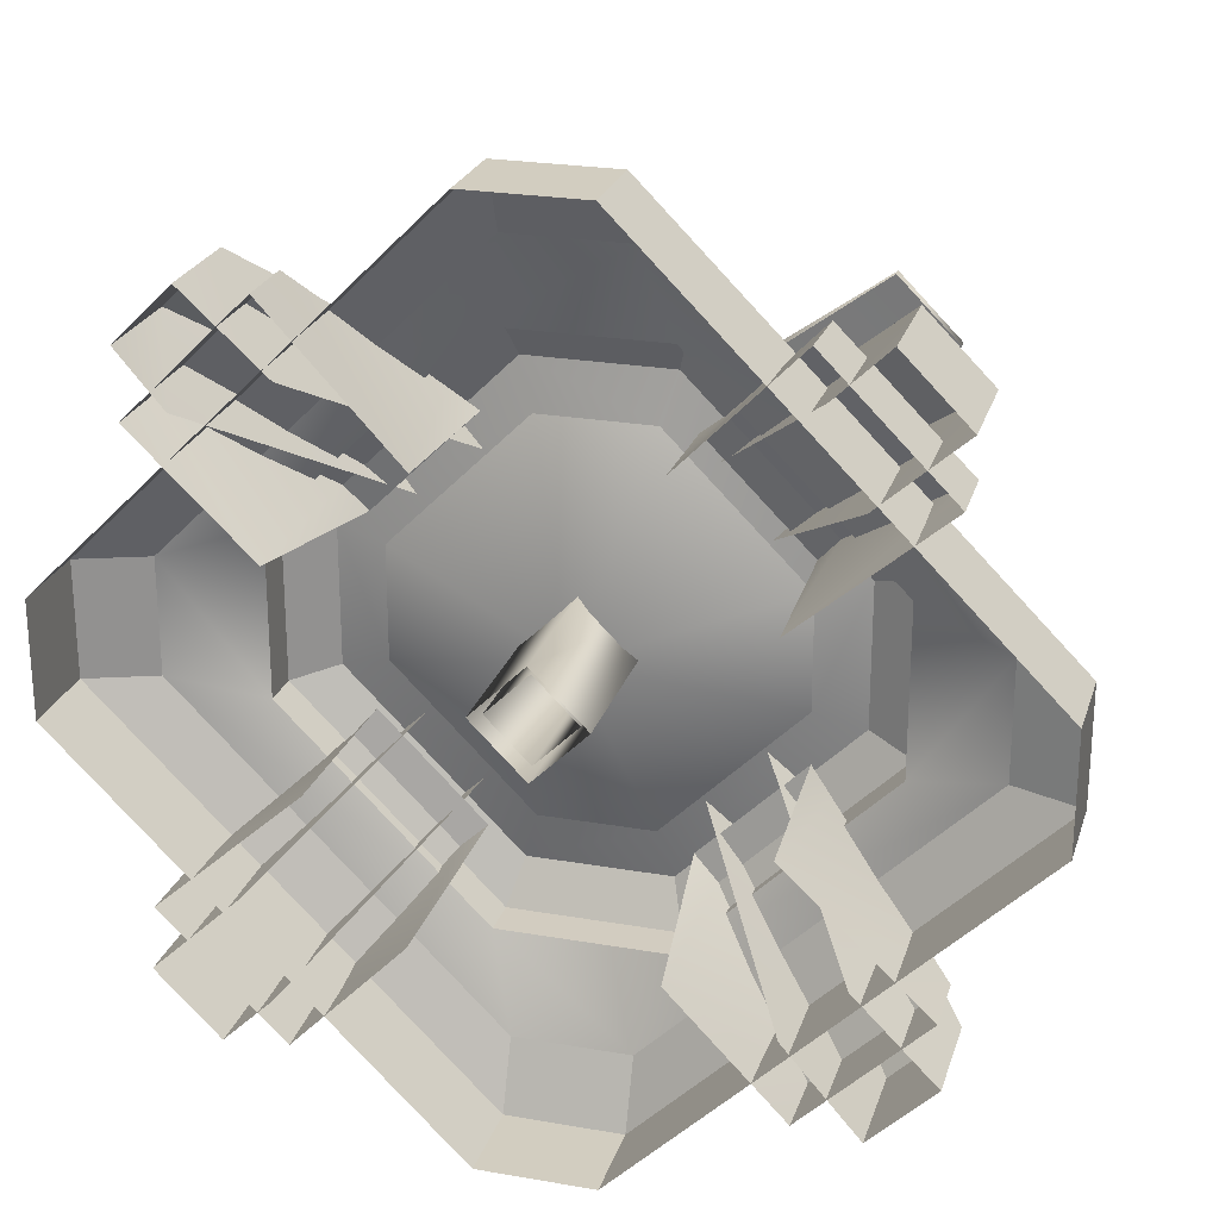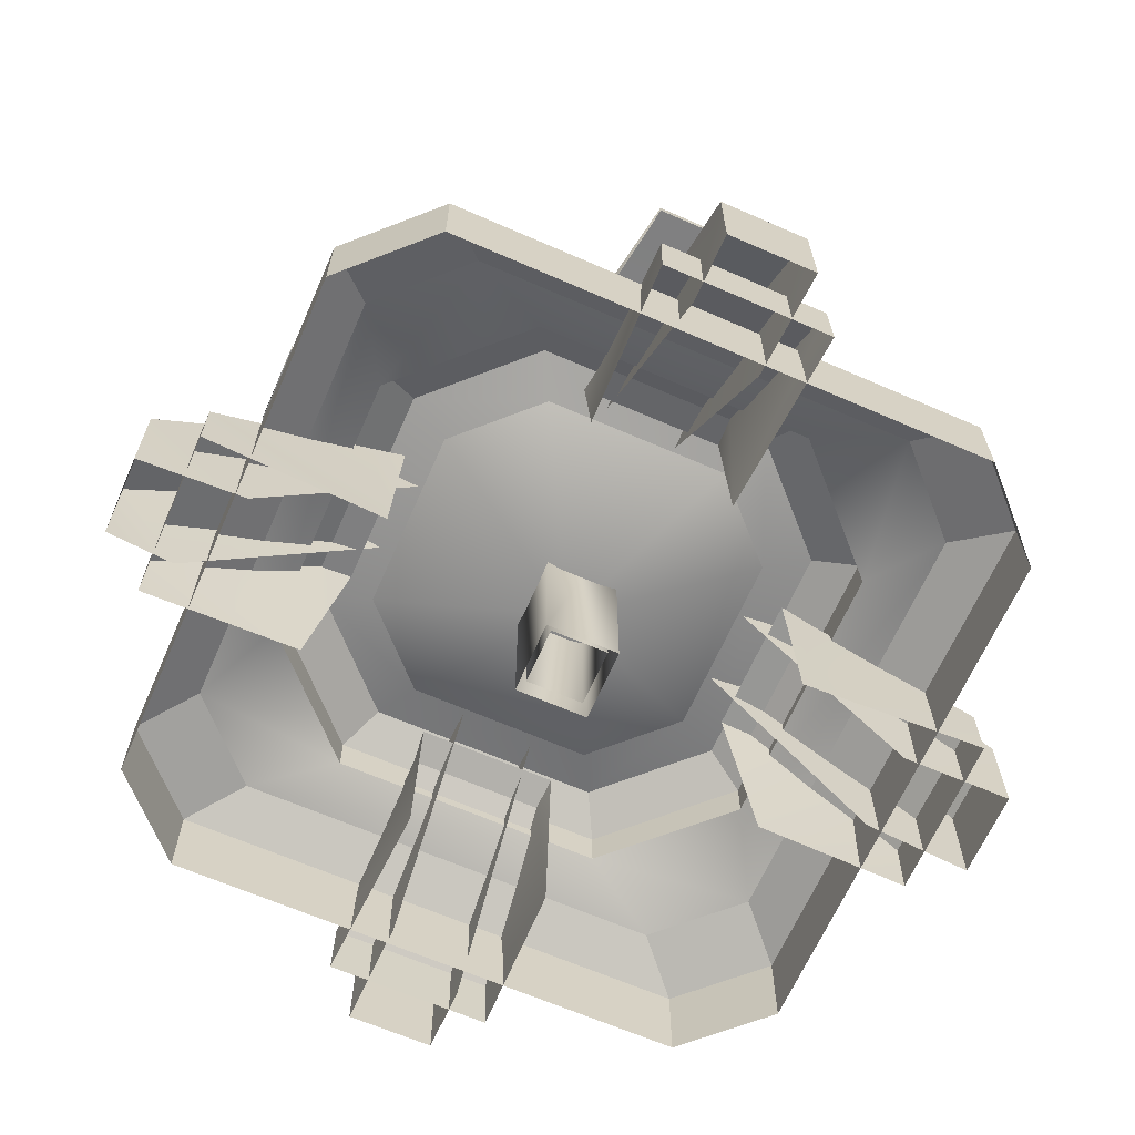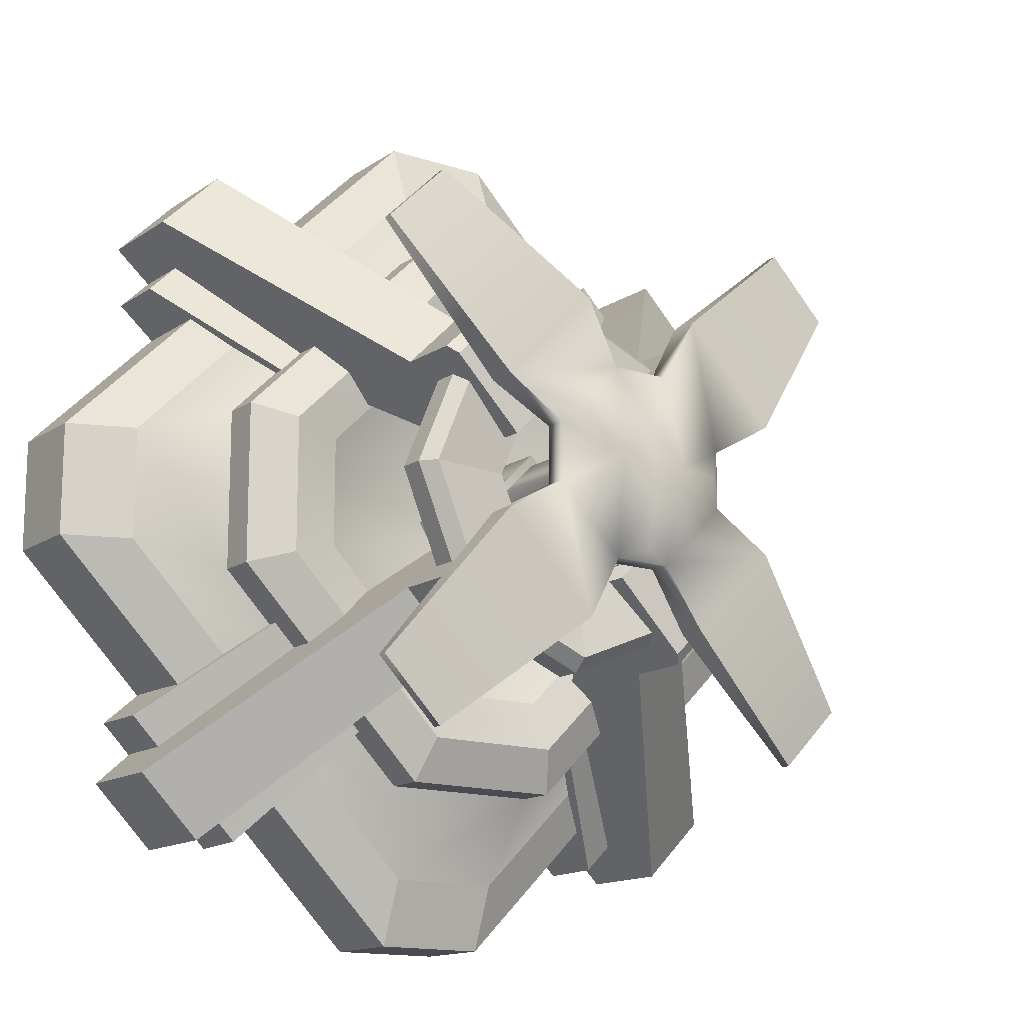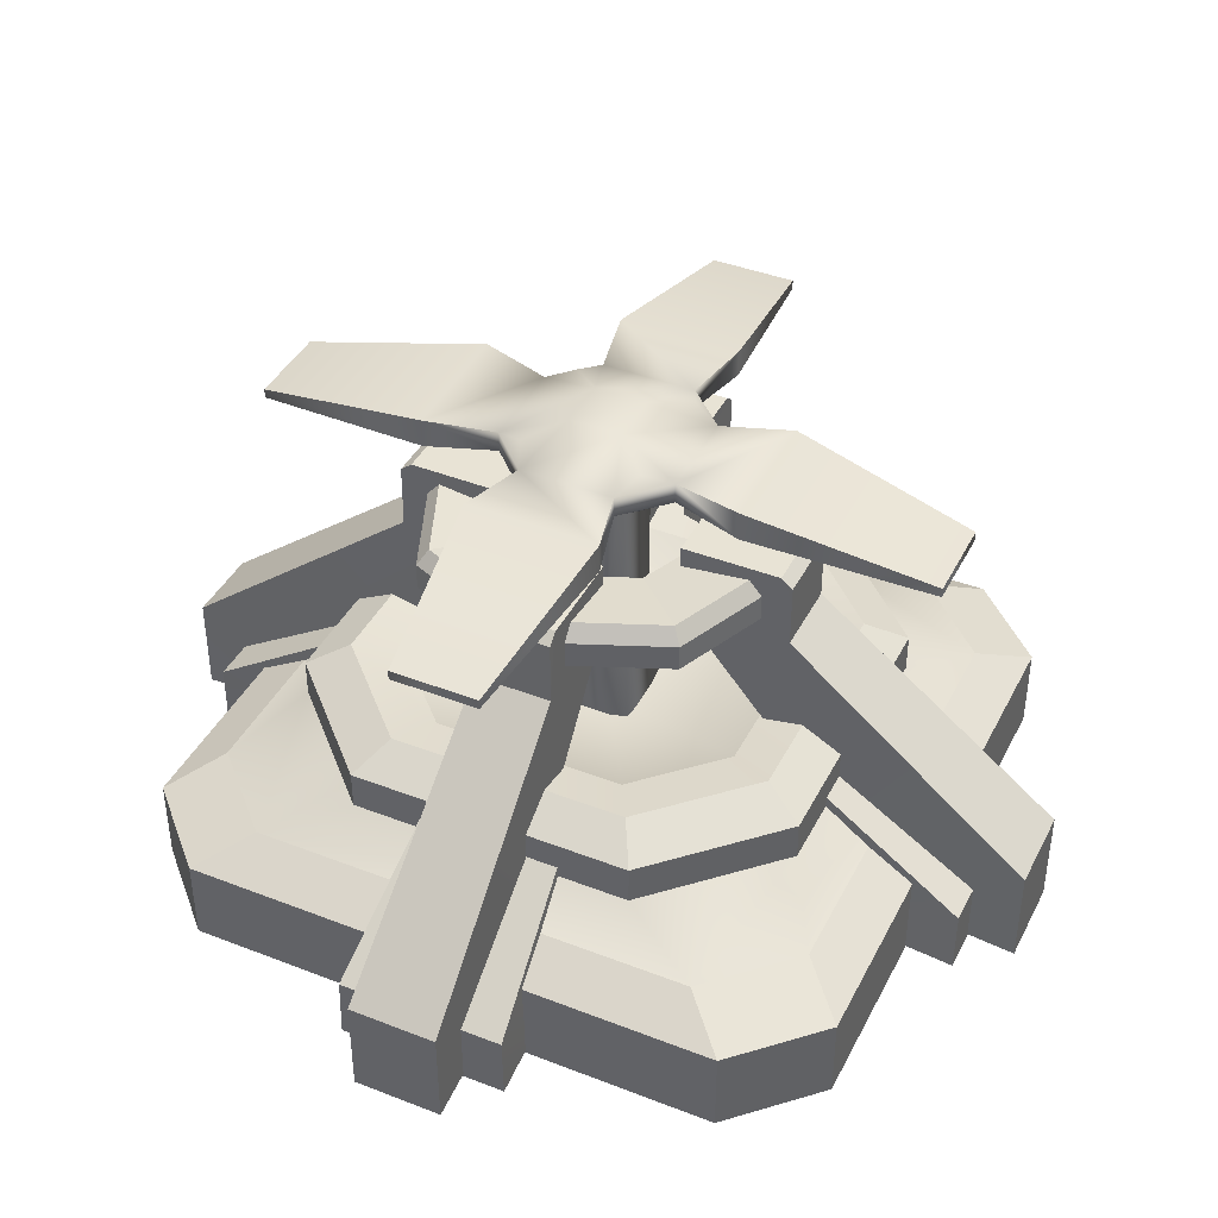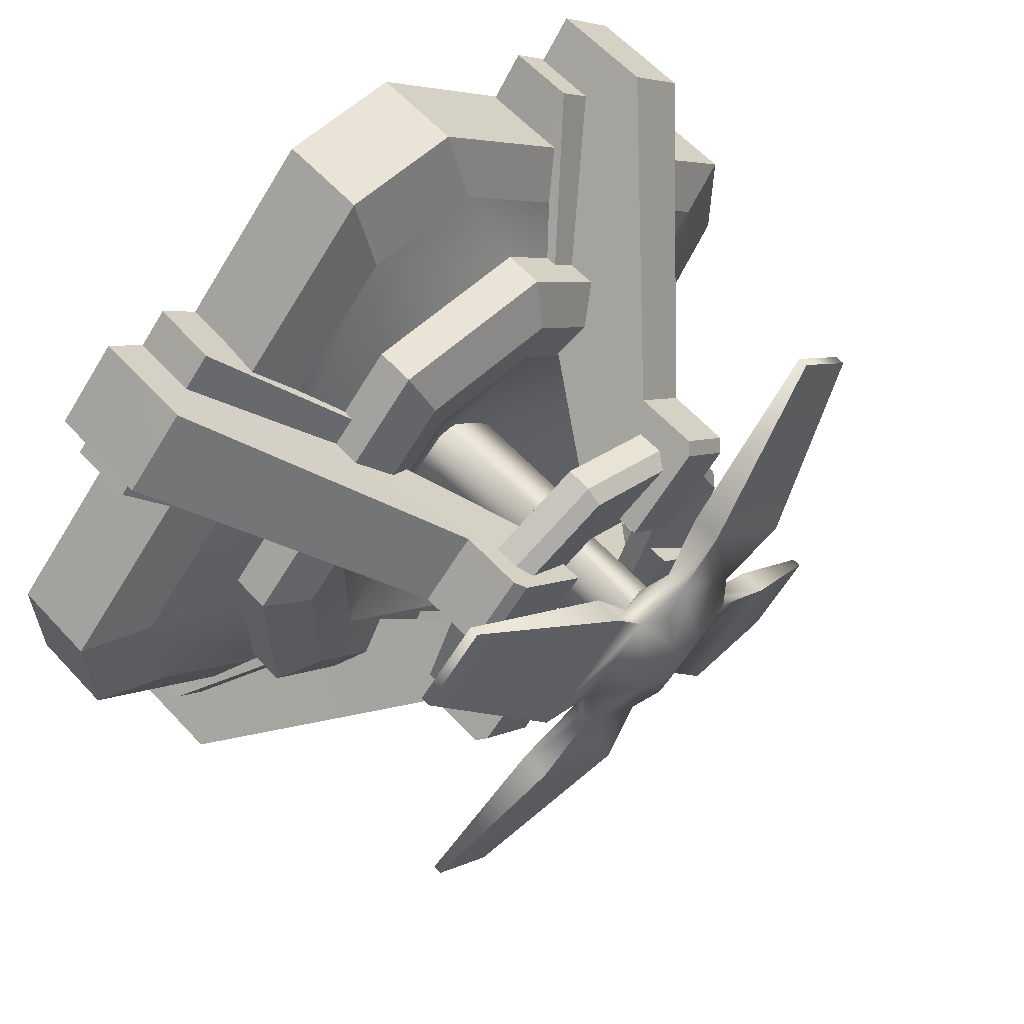
<metadata>
{"format":"obj","ext":"obj","renderer":"f3d","projection":"perspective","resolution":1024,"background":"white","views":[{"elev":24.3,"azim":16.0,"up":"+Z"},{"elev":-65.4,"azim":21.3,"up":"+Y"},{"elev":-14.5,"azim":144.6,"up":"+Z"},{"elev":41.0,"azim":70.3,"up":"+Y"},{"elev":60.8,"azim":137.4,"up":"+Z"}]}
</metadata>
<code>
o base,ox=-0.00,oy=12.20,oz=0.00,p=,mx=0.00,my=13.00,mz=0.00,r=24.00,h=41.00,t1=Arm_color.dds,t2=Arm_other.dds
v -16.32 5.54 -19.88
v -13.51 -0.1884 -17.13
v -16.31 -0.1887 -19.88
v -6.609 16.78 -9.655
v -2.178 16.78 -5.192
v -6.144 20.95 -9.179
v -2.168 20.95 -5.203
v -6.614 20.42 -9.649
v -19.87 5.54 -16.33
v -19.88 -0.1887 -16.31
v -15.34 0.2412 -12.03
v -9.7 16.78 -6.563
v -5.224 16.78 -2.147
v -9.22 20.95 -6.103
v -9.69 20.42 -6.573
v -5.244 20.95 -2.127
v 19.81 5.54 -16.33
v 15.21 0.2411 -12.03
v 19.82 -0.1887 -16.31
v 9.607 16.78 -6.562
v 5.127 16.78 -2.15
v 9.121 20.95 -6.099
v 9.592 20.42 -6.57
v 5.149 20.95 -2.127
v 16.26 5.54 -19.87
v 16.25 -0.1887 -19.88
v 11.94 0.2412 -15.3
v 6.509 16.78 -9.66
v 2.094 16.78 -5.182
v 6.045 20.95 -9.175
v 6.516 20.42 -9.646
v 2.073 20.95 -5.203
v -16.49 -0.1886 19.64
v -12.05 0.2424 15.27
v -16.51 5.54 19.62
v -6.743 16.79 9.508
v -2.218 16.78 5.139
v -6.304 20.95 8.998
v -6.774 20.42 9.469
v -2.303 20.96 5.056
v -19.69 5.539 16.44
v -17.14 -0.1874 13.44
v -19.7 -0.1888 16.43
v -9.554 16.78 6.697
v -5.208 16.78 2.149
v -9.051 20.95 6.25
v -9.523 20.42 6.721
v -5.109 20.96 2.25
v 16.26 5.54 19.81
v 13.46 -0.1885 17.06
v 16.25 -0.1887 19.82
v 6.515 16.78 9.641
v 2.082 16.78 5.181
v 6.023 20.95 9.14
v 6.497 20.42 9.614
v 2.073 20.95 5.19
v 19.8 5.54 16.26
v 19.82 -0.1887 16.25
v 15.22 0.2411 11.98
v 9.607 16.78 6.548
v 5.125 16.78 2.139
v 9.099 20.95 6.064
v 9.573 20.42 6.538
v 5.149 20.95 2.114
v 13.61 11.34 3.955
v 4.659 10.12 16.12
v 16.1 10.12 4.679
v 3.935 11.34 13.63
v -4.714 10.12 16.12
v -13.67 11.34 3.954
v -16.16 10.12 4.679
v -3.99 11.34 13.63
v -4.714 7.904 16.12
v -16.16 7.903 4.679
v 16.1 10.12 -4.694
v 13.61 11.34 -3.97
v 4.659 7.903 -16.15
v -4.714 10.12 -16.15
v 4.66 10.12 -16.15
v -4.714 7.903 -16.15
v 12.34 9.237 -6.814
v 5.354 9.707 -11.21
v 11.15 9.707 -5.408
v 6.745 9.238 -12.4
v -6.855 9.237 12.38
v -19.51 3.51 12.77
v -12.81 3.511 19.46
v -12.44 9.238 6.786
v -19.52 3.511 -12.82
v -6.839 9.238 -12.4
v -12.83 3.51 -19.51
v -12.43 9.237 -6.813
v 12.34 9.237 6.8
v 12.77 3.51 19.44
v 19.46 3.511 12.75
v 6.746 9.238 12.39
v -25.11 4.738 3.207
v -3.276 6.205 21.24
v -21.3 6.206 3.207
v -3.276 4.738 25.04
v -3.276 -0.1887 -25.11
v -25.11 4.738 -3.287
v -3.276 4.738 -25.11
v -25.11 -0.1887 -3.287
v 3.935 11.34 -13.65
v 10.85 10.85 -3.164
v 3.11 10.85 -10.9
v -3.989 11.34 -13.65
v -3.219 10.85 -10.9
v 10.85 10.85 3.164
v 3.11 10.85 10.89
v -3.219 10.85 10.89
v -10.94 10.85 3.164
v -13.67 11.34 -3.97
v -10.94 10.85 -3.165
v -16.16 10.12 -4.695
v 4.659 7.904 16.12
v 16.1 7.903 4.679
v -5.449 9.707 -11.21
v -11.25 9.707 -5.408
v 16.1 7.904 -4.695
v -11.25 9.707 5.395
v -5.449 9.707 11.2
v 5.354 9.707 11.2
v 11.15 9.707 5.395
v -3.276 -0.1887 25.04
v -25.11 -0.1887 3.207
v 3.218 4.738 25.04
v 3.218 -0.1887 25.04
v -16.16 7.904 -4.695
v 25.05 -0.1887 -3.287
v 25.05 4.738 3.208
v 25.05 -0.1887 3.208
v 25.05 4.738 -3.287
v 3.218 6.205 21.24
v 3.219 -0.1887 -25.11
v 3.219 4.738 -25.11
v 12.77 3.51 -19.51
v 19.46 3.511 -12.82
v 3.219 6.206 -21.3
v -3.276 6.206 -21.3
v -21.3 6.205 -3.287
v 21.24 6.206 3.208
v 21.24 6.205 -3.287
v 19.49 -0.1702 12.71
v 12.7 -0.1686 19.51
v 19.49 -0.1703 -12.78
v 12.7 -0.1684 -19.58
v -19.55 -0.1702 -12.78
v -12.76 -0.1683 -19.58
v -12.78 -0.1703 19.49
v -19.57 -0.1684 12.69
v 6.322 -0.1753 12.89
v -12.95 -0.1757 6.323
v -5.7 0.2562 11.54
v -11.63 0.2561 -5.661
v 11.5 0.256 5.616
v 11.5 0.2562 -5.659
v 6.326 -0.1757 -12.96
v -6.389 -0.176 -12.95
v -0.06468 6.56 0.009252
f 1 2 3
f 2 1 4
f 5 2 4
f 6 5 4
f 6 7 5
f 6 4 8
f 9 10 11
f 12 9 11
f 12 11 13
f 12 13 14
f 12 14 15
f 14 13 16
f 17 18 19
f 20 18 17
f 21 18 20
f 22 21 20
f 22 20 23
f 22 24 21
f 25 26 27
f 27 28 25
f 27 29 28
f 28 29 30
f 28 30 31
f 30 29 32
f 33 34 35
f 34 36 35
f 34 37 36
f 36 37 38
f 36 38 39
f 38 37 40
f 41 42 43
f 44 42 41
f 45 42 44
f 46 45 44
f 46 44 47
f 46 48 45
f 49 50 51
f 52 50 49
f 53 50 52
f 54 53 52
f 54 52 55
f 54 56 53
f 57 58 59
f 60 57 59
f 60 59 61
f 60 61 62
f 60 62 63
f 62 61 64
f 17 26 25
f 17 19 26
f 57 51 58
f 57 49 51
f 65 66 67
f 65 68 66
f 69 70 71
f 69 72 70
f 71 73 69
f 71 74 73
f 75 65 67
f 75 76 65
f 77 78 79
f 77 80 78
f 81 82 83
f 81 84 82
f 85 86 87
f 85 88 86
f 89 90 91
f 89 92 90
f 93 94 95
f 93 96 94
f 97 98 99
f 97 100 98
f 9 4 1
f 9 12 4
f 43 35 41
f 43 33 35
f 101 102 103
f 101 104 102
f 72 66 68
f 72 69 66
f 105 106 76
f 105 107 106
f 108 107 105
f 108 109 107
f 110 68 65
f 110 111 68
f 72 111 112
f 72 68 111
f 112 70 72
f 112 113 70
f 114 109 108
f 114 115 109
f 70 115 114
f 70 113 115
f 65 106 110
f 65 76 106
f 116 108 78
f 116 114 108
f 67 117 118
f 67 66 117
f 119 92 120
f 119 90 92
f 118 75 67
f 118 121 75
f 122 85 123
f 122 88 85
f 124 93 125
f 124 96 93
f 97 126 100
f 97 127 126
f 126 128 100
f 126 129 128
f 70 116 71
f 70 114 116
f 116 74 71
f 116 130 74
f 131 132 133
f 131 134 132
f 128 98 100
f 128 135 98
f 136 103 137
f 136 101 103
f 138 81 139
f 138 84 81
f 35 44 41
f 35 36 44
f 104 97 102
f 104 127 97
f 131 137 134
f 131 136 137
f 38 48 46
f 38 40 48
f 9 3 10
f 9 1 3
f 140 80 77
f 140 141 80
f 73 135 117
f 73 98 135
f 99 130 142
f 99 74 130
f 118 135 143
f 118 117 135
f 77 144 140
f 77 121 144
f 74 98 73
f 74 99 98
f 143 121 118
f 143 144 121
f 80 142 130
f 80 141 142
f 108 79 78
f 108 105 79
f 137 144 134
f 137 140 144
f 135 132 143
f 135 128 132
f 60 49 57
f 60 52 49
f 130 78 80
f 130 116 78
f 14 7 6
f 14 16 7
f 103 142 141
f 103 102 142
f 145 94 146
f 145 95 94
f 138 147 148
f 138 139 147
f 149 91 150
f 149 89 91
f 121 79 75
f 121 77 79
f 62 56 54
f 62 64 56
f 132 144 143
f 132 134 144
f 132 129 133
f 132 128 129
f 151 86 152
f 151 87 86
f 117 69 73
f 117 66 69
f 75 105 76
f 75 79 105
f 142 97 99
f 142 102 97
f 23 28 31
f 23 20 28
f 44 39 47
f 44 36 39
f 32 22 30
f 32 24 22
f 63 52 60
f 63 55 52
f 28 17 25
f 28 20 17
f 137 141 140
f 137 103 141
f 15 6 8
f 15 14 6
f 62 55 63
f 62 54 55
f 46 39 38
f 46 47 39
f 22 31 30
f 22 23 31
f 15 4 12
f 15 8 4
f 94 153 146
f 94 96 153
f 153 96 124
f 154 88 122
f 154 86 88
f 154 152 86
f 155 123 85
f 155 85 87
f 155 87 151
f 156 89 149
f 156 92 89
f 156 120 92
f 157 125 93
f 157 93 95
f 157 95 145
f 83 158 81
f 158 139 81
f 158 147 139
f 159 82 84
f 138 159 84
f 138 148 159
f 91 160 150
f 91 90 160
f 160 90 119
f 106 107 161
f 106 161 110
f 107 109 161
f 161 109 115
f 161 115 113
f 161 111 110
f 161 113 112
f 161 112 111
o arms2,ox=-0.00,oy=14.35,oz=0.00,p=base,
v 2.325 23.13 -0.005641
v -0.04201 0.1893 2.361
v 2.325 0.1893 -0.005653
v -0.04201 23.13 2.361
v -2.409 0.1893 -0.005653
v -2.409 23.13 -0.005641
v -0.04201 23.13 -2.372
v -0.04201 0.1893 -2.372
v 1.608 24.31 -5.455
v 8.966 24.07 -3.694
v 5.408 24.31 -1.656
v 3.646 24.07 -9.013
v 11.94 23.05 -15.44
v 15.4 23.05 -11.99
v -1.692 25.5 -5.455
v -8.86 25.68 -3.884
v -5.492 25.5 -1.656
v -3.92 25.68 -8.823
v -0.04201 26.69 2.124
v -0.04201 26.69 -2.136
v -2.172 26.69 -0.00564
v 2.088 26.69 -0.00564
v 15.4 23.59 -11.99
v 8.966 25.74 -3.694
v -5.492 25.5 1.644
v -3.73 25.74 9.002
v -1.692 25.5 5.444
v -9.05 25.74 3.683
v 5.408 25.5 -1.656
v 3.646 25.74 -9.013
v 1.608 25.5 -5.455
v 11.94 23.59 -15.44
v -15.48 23.59 11.97
v -12.02 23.59 15.43
v -12.02 23.05 15.43
v -15.48 23.05 11.97
v -9.05 24.07 3.683
v -3.73 24.07 9.002
v 1.608 25.5 5.444
v 8.966 25.74 3.683
v 5.408 25.5 1.644
v 3.646 25.74 9.002
v 15.4 23.05 11.97
v 11.94 23.59 15.43
v 11.94 23.05 15.43
v 15.4 23.59 11.97
v 8.966 24.07 3.683
v 3.646 24.07 9.002
v -8.86 24.13 -3.884
v -15.48 23.59 -11.99
v -15.48 23.05 -11.99
v -12.02 23.59 -15.44
v -12.02 23.05 -15.44
v -3.92 24.13 -8.823
v -1.692 24.31 -5.455
v -5.492 24.31 1.644
v -5.492 24.31 -1.656
v 1.608 24.31 5.444
v -1.692 24.31 5.444
v 5.408 24.31 1.644
v -4.858 23.74 -0.005655
v -0.04201 23.74 -4.821
v -0.04201 23.74 4.81
v 4.774 23.74 -0.005655
v -4.853 26.05 -0.005655
v -0.04201 26.05 -4.817
v -0.04201 26.05 4.805
v 4.769 26.05 -0.005655
v -3.054 -0.3605 -0.006384
v -0.04742 15.12 -3.013
v -0.04742 -0.3605 -3.013
v -3.054 15.12 -0.006377
v -0.04742 -0.3605 3
v 2.959 15.12 -0.00632
v -0.04742 15.12 3
v 2.959 -0.3605 -0.006384
f 162 163 164
f 162 165 163
f 166 165 167
f 166 163 165
f 168 164 169
f 168 162 164
f 168 166 167
f 168 169 166
f 170 171 172
f 170 173 171
f 171 174 175
f 171 173 174
f 176 177 178
f 176 179 177
f 180 181 182
f 180 183 181
f 171 184 185
f 171 175 184
f 186 187 188
f 186 189 187
f 190 191 192
f 190 185 191
f 174 184 175
f 174 193 184
f 185 193 191
f 185 184 193
f 173 193 174
f 173 191 193
f 187 194 195
f 187 189 194
f 196 194 197
f 196 195 194
f 198 194 189
f 198 197 194
f 199 195 196
f 199 187 195
f 200 201 202
f 200 203 201
f 204 205 206
f 204 207 205
f 208 207 204
f 208 201 207
f 203 207 201
f 203 205 207
f 209 205 203
f 209 206 205
f 210 211 212
f 210 177 211
f 212 213 214
f 212 211 213
f 215 213 179
f 215 214 213
f 177 213 211
f 177 179 213
f 192 191 173
f 170 192 173
f 176 192 170
f 176 170 216
f 176 216 179
f 216 215 179
f 217 198 189
f 186 217 189
f 218 217 186
f 218 186 178
f 218 178 177
f 218 177 210
f 219 209 203
f 200 219 203
f 200 220 219
f 200 188 220
f 220 188 187
f 220 187 199
f 190 171 185
f 190 172 171
f 221 172 190
f 221 190 202
f 221 202 201
f 221 201 208
f 218 222 217
f 167 217 222
f 218 167 222
f 218 216 167
f 220 217 167
f 165 220 167
f 168 167 216
f 168 216 223
f 223 216 170
f 168 223 170
f 168 170 162
f 165 224 220
f 224 219 220
f 165 219 224
f 165 162 219
f 170 172 162
f 221 219 162
f 162 172 225
f 221 162 225
f 221 225 172
f 178 186 226
f 182 226 186
f 182 178 226
f 182 176 178
f 182 186 188
f 182 188 180
f 182 181 176
f 181 227 176
f 192 176 227
f 192 227 181
f 183 192 181
f 188 228 180
f 188 200 228
f 180 228 200
f 180 200 183
f 183 190 192
f 183 200 202
f 183 229 190
f 183 202 229
f 202 190 229
f 219 208 209
f 219 221 208
f 208 206 209
f 208 204 206
f 220 198 217
f 220 199 198
f 199 197 198
f 199 196 197
f 218 215 216
f 218 210 215
f 210 214 215
f 210 212 214
f 230 231 232
f 230 233 231
f 234 235 236
f 234 237 235
f 231 237 232
f 231 235 237
f 233 234 236
f 233 230 234
f 235 233 236
f 235 231 233
o arms1,ox=-0.00,oy=0.00,oz=0.00,p=base,
v -7.602 19.33 -7.561
v -0.04742 17.84 -10.69
v -7.602 17.84 -7.561
v -0.04742 19.33 -10.69
v 6.983 20.19 -7.037
v 5.295 19.66 -0.006372
v 9.895 20.19 -0.006371
v 3.73 19.66 -3.784
v 3.73 19.66 3.771
v 6.983 20.19 7.024
v -0.04742 19.66 5.336
v -0.04742 20.19 9.936
v -3.825 19.66 3.771
v -7.078 20.19 7.024
v -5.389 19.66 -0.006372
v -9.99 20.19 -0.006372
v 10.64 17.84 -0.006371
v 3.73 18.45 -3.784
v 7.507 17.84 -7.561
v 5.295 18.45 -0.006372
v -3.825 19.66 -3.784
v -7.078 20.19 -7.037
v -0.04742 20.19 -9.949
v -0.04742 19.66 -5.348
v -0.04742 19.33 10.68
v -7.602 17.84 7.548
v -0.04742 17.84 10.68
v -7.602 19.33 7.548
v -0.04742 18.45 -5.348
v -3.825 18.45 -3.784
v 7.507 17.84 7.548
v 3.73 18.45 3.771
v -10.73 17.84 -0.006372
v -5.389 18.45 -0.006372
v 10.64 19.33 -0.006371
v 7.507 19.33 7.548
v -0.04742 18.45 5.336
v -3.825 18.45 3.771
v -10.73 19.33 -0.006372
v 7.507 19.33 -7.561
f 238 239 240
f 238 241 239
f 242 243 244
f 242 245 243
f 244 246 247
f 244 243 246
f 247 248 249
f 247 246 248
f 249 250 251
f 249 248 250
f 251 252 253
f 251 250 252
f 254 255 256
f 254 257 255
f 253 258 259
f 253 252 258
f 260 258 261
f 260 259 258
f 262 263 264
f 262 265 263
f 239 266 267
f 239 267 240
f 268 269 257
f 268 257 254
f 270 267 271
f 270 240 267
f 272 268 254
f 272 273 268
f 263 274 264
f 263 275 274
f 265 270 263
f 265 276 270
f 256 266 239
f 256 255 266
f 273 264 268
f 273 262 264
f 277 254 256
f 277 272 254
f 241 256 239
f 241 277 256
f 270 275 263
f 270 271 275
f 276 240 270
f 276 238 240
f 268 274 269
f 268 264 274
f 269 243 257
f 269 246 243
f 274 246 269
f 274 248 246
f 275 248 274
f 275 250 248
f 271 250 275
f 271 252 250
f 267 252 271
f 267 258 252
f 266 258 267
f 266 261 258
f 255 261 266
f 255 245 261
f 257 245 255
f 257 243 245
f 241 242 277
f 241 260 242
f 277 244 272
f 277 242 244
f 272 247 273
f 272 244 247
f 273 249 262
f 273 247 249
f 262 251 265
f 262 249 251
f 276 251 253
f 276 265 251
f 276 259 238
f 276 253 259
f 238 260 241
f 238 259 260
f 260 245 242
f 260 261 245

</code>
